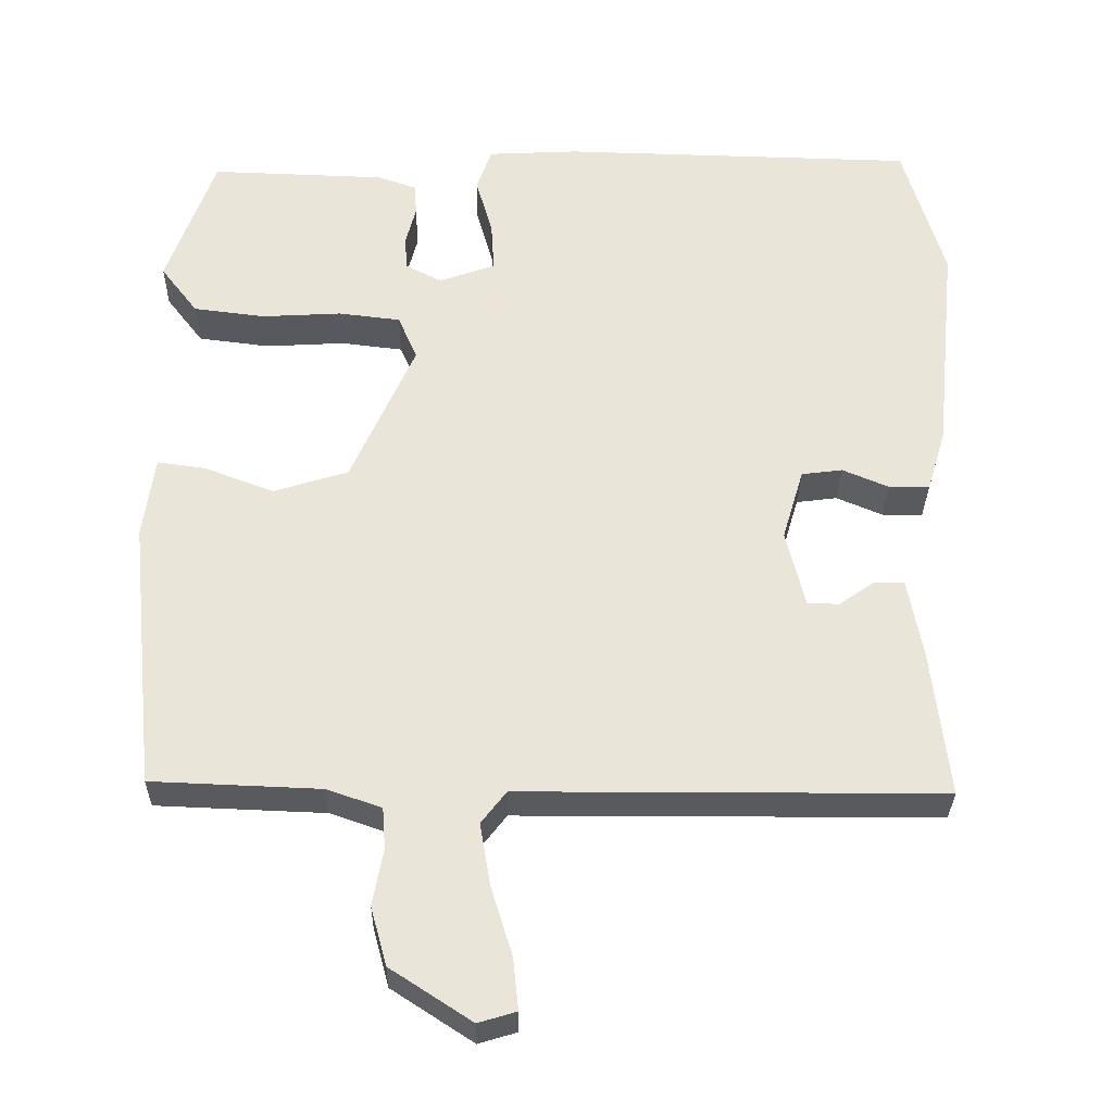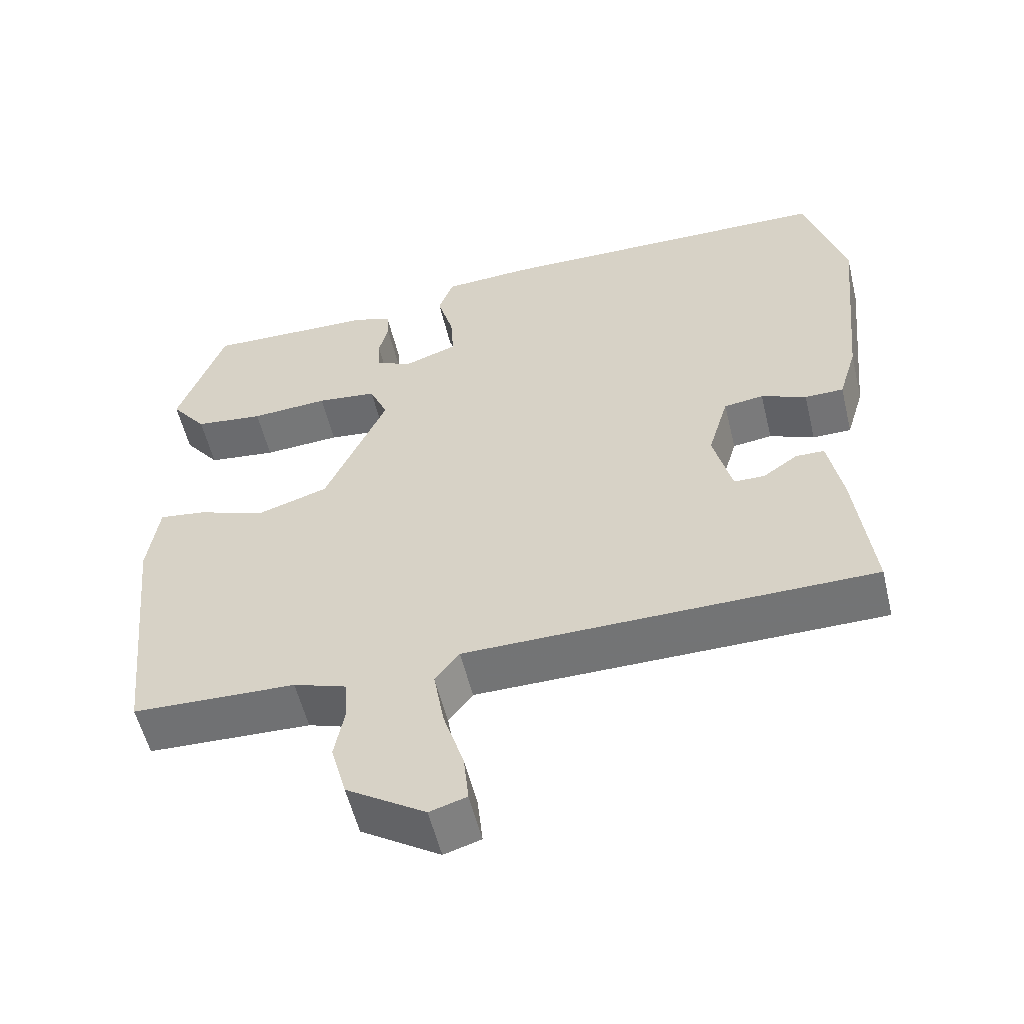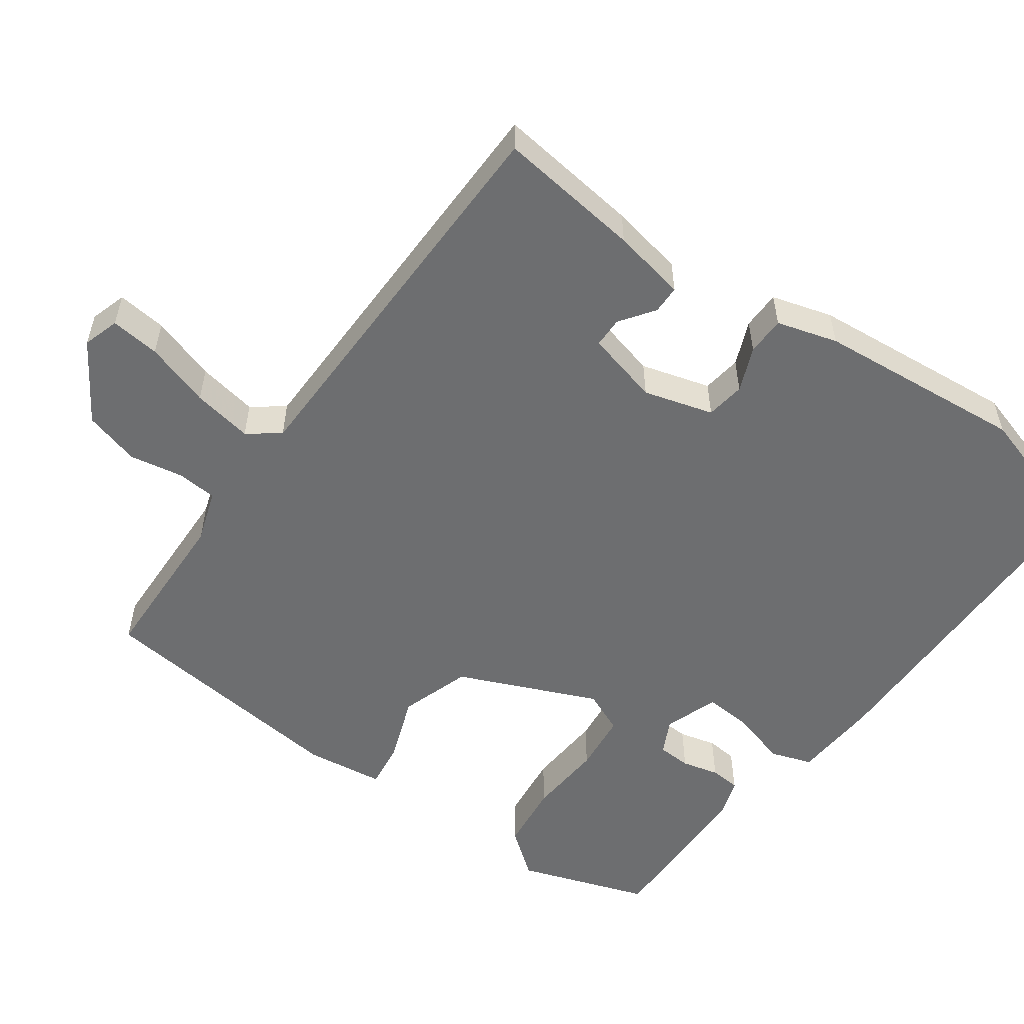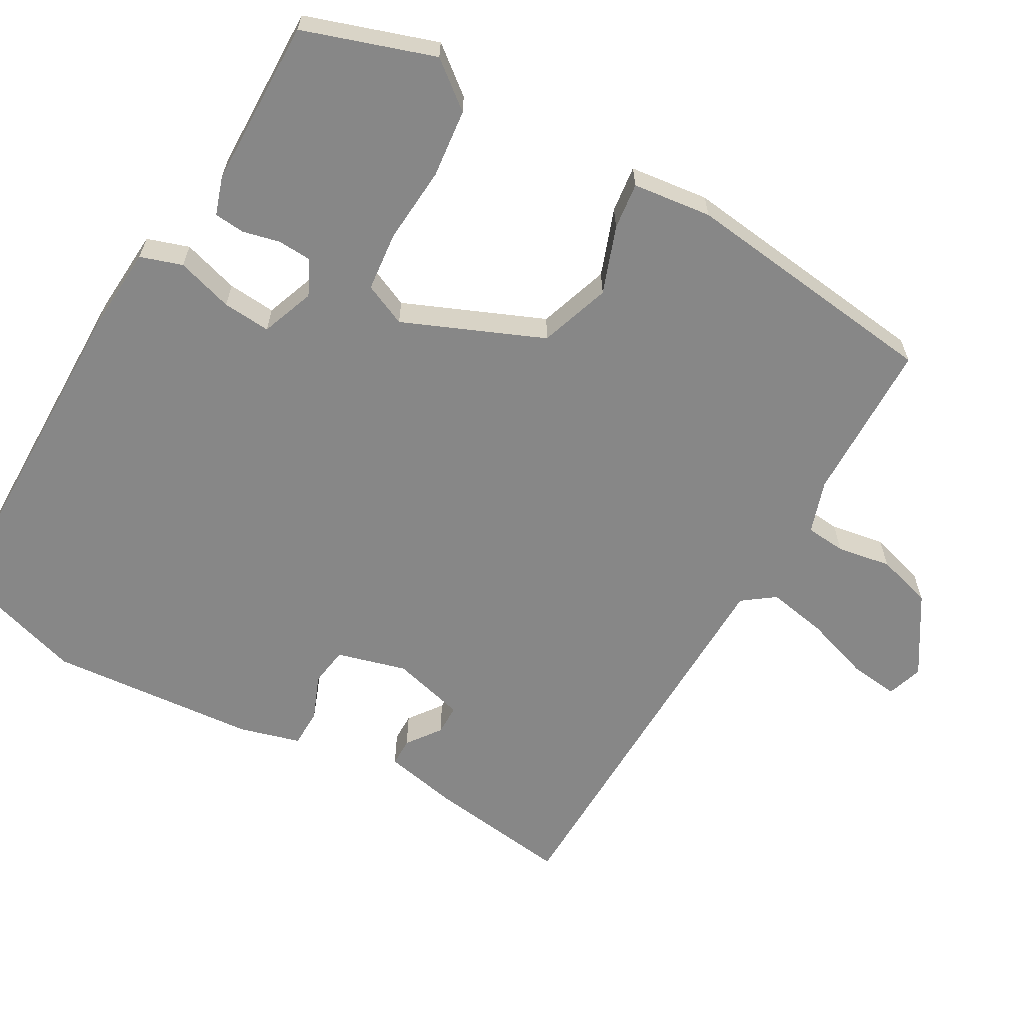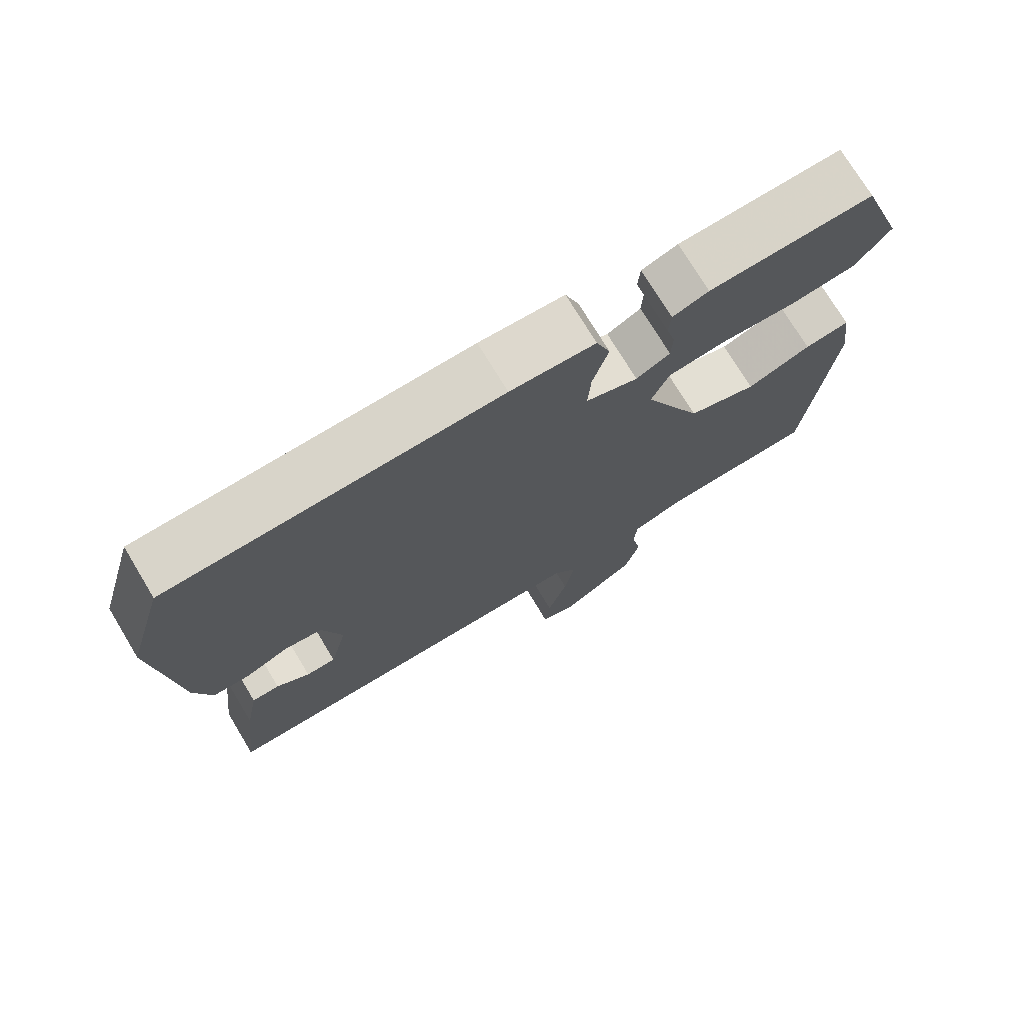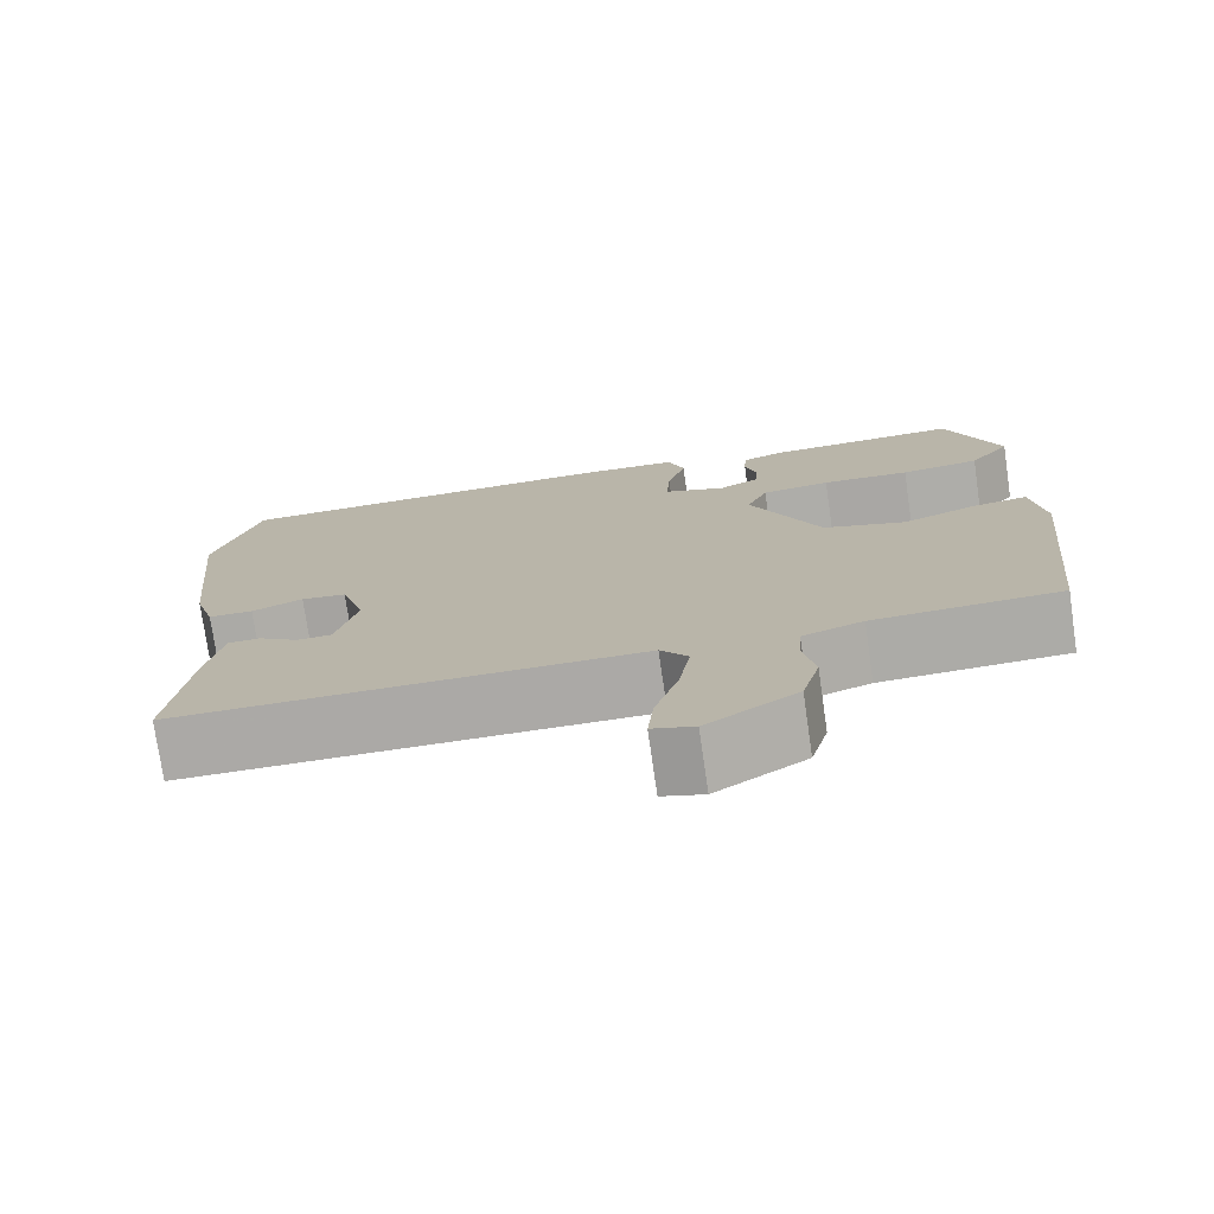
<metadata>
{"format":"obj","ext":"obj","renderer":"f3d","projection":"perspective","resolution":1024,"background":"white","views":[{"elev":-30.8,"azim":179.2,"up":"+Z"},{"elev":-56.0,"azim":-166.4,"up":"+Z"},{"elev":-54.3,"azim":-126.3,"up":"+Y"},{"elev":-62.5,"azim":59.3,"up":"+Y"},{"elev":74.1,"azim":-31.1,"up":"+Z"},{"elev":-75.7,"azim":8.2,"up":"+Z"}]}
</metadata>
<code>
v -0.546 0.07 0.342
v -0.492 0.07 0.527
v -0.025 0.07 0.539
v 0.095 0.07 0.533
v 0.115 0.07 0.476
v 0.093 0.07 0.398
v 0.089 0.07 0.332
v 0.163 0.07 0.306
v 0.211 0.07 0.331
v 0.213 0.07 0.377
v 0.2 0.07 0.428
v 0.203 0.07 0.47
v 0.254 0.07 0.488
v 0.485 0.07 0.496
v 0.548 0.07 0.318
v 0.499 0.07 0.254
v 0.405 0.07 0.242
v 0.3 0.07 0.248
v 0.218 0.07 0.238
v 0.193 0.07 0.179
v 0.277 0.07 -0.011
v 0.375 0.07 -0.042
v 0.466 0.07 -0.007
v 0.53 0.07 0.002
v 0.545 0.07 -0.106
v 0.508 0.07 -0.465
v 0.286 0.07 -0.474
v 0.214 0.07 -0.499
v 0.21 0.07 -0.554
v 0.224 0.07 -0.628
v 0.203 0.07 -0.705
v 0.096 0.07 -0.775
v 0.046 0.07 -0.76
v 0.053 0.07 -0.692
v 0.081 0.07 -0.602
v 0.095 0.07 -0.519
v 0.062 0.07 -0.476
v -0.491 0.07 -0.475
v -0.468 0.07 -0.277
v -0.449 0.07 -0.175
v -0.41 0.07 -0.174
v -0.363 0.07 -0.207
v -0.321 0.07 -0.206
v -0.296 0.07 -0.104
v -0.324 0.07 -0.009
v -0.378 0.07 -0.002
v -0.439 0.07 -0.028
v -0.492 0.07 -0.028
v -0.517 0.07 0.055
v -0.546 0 0.342
v -0.492 0 0.527
v -0.025 0 0.539
v 0.095 0 0.533
v 0.115 0 0.476
v 0.093 0 0.398
v 0.089 0 0.332
v 0.163 0 0.306
v 0.211 0 0.331
v 0.213 0 0.377
v 0.2 0 0.428
v 0.203 0 0.47
v 0.254 0 0.488
v 0.485 0 0.496
v 0.548 0 0.318
v 0.499 0 0.254
v 0.405 0 0.242
v 0.3 0 0.248
v 0.218 0 0.238
v 0.193 0 0.179
v 0.277 0 -0.011
v 0.375 0 -0.042
v 0.466 0 -0.007
v 0.53 0 0.002
v 0.545 0 -0.106
v 0.508 0 -0.465
v 0.286 0 -0.474
v 0.214 0 -0.499
v 0.21 0 -0.554
v 0.224 0 -0.628
v 0.203 0 -0.705
v 0.096 0 -0.775
v 0.046 0 -0.76
v 0.053 0 -0.692
v 0.081 0 -0.602
v 0.095 0 -0.519
v 0.062 0 -0.476
v -0.491 0 -0.475
v -0.468 0 -0.277
v -0.449 0 -0.175
v -0.41 0 -0.174
v -0.363 0 -0.207
v -0.321 0 -0.206
v -0.296 0 -0.104
v -0.324 0 -0.009
v -0.378 0 -0.002
v -0.439 0 -0.028
v -0.492 0 -0.028
v -0.517 0 0.055
f 46 47 48 49
f 45 46 49 1
f 39 40 41 42
f 37 38 39 42
f 37 42 43
f 32 33 34 35
f 32 35 36
f 29 30 31 32
f 28 29 32 36
f 27 28 36 37
f 22 23 24 25
f 21 22 25 26
f 15 16 17 18
f 15 18 19
f 14 15 19
f 13 14 19
f 10 11 12 13
f 9 10 13 19
f 8 9 19 20
f 3 4 5 6
f 3 6 7
f 45 1 2 3
f 44 45 3 7
f 21 26 27 37
f 20 21 37 43
f 20 43 44
f 7 8 20 44
f 98 97 96 95
f 50 98 95 94
f 91 90 89 88
f 91 88 87 86
f 92 91 86
f 84 83 82 81
f 85 84 81
f 81 80 79 78
f 85 81 78 77
f 86 85 77 76
f 74 73 72 71
f 75 74 71 70
f 67 66 65 64
f 68 67 64
f 68 64 63
f 68 63 62
f 62 61 60 59
f 68 62 59 58
f 69 68 58 57
f 55 54 53 52
f 56 55 52
f 52 51 50 94
f 56 52 94 93
f 86 76 75 70
f 92 86 70 69
f 93 92 69
f 93 69 57 56
f 1 50 51 2
f 2 51 52 3
f 3 52 53 4
f 4 53 54 5
f 5 54 55 6
f 6 55 56 7
f 7 56 57 8
f 8 57 58 9
f 9 58 59 10
f 10 59 60 11
f 11 60 61 12
f 12 61 62 13
f 13 62 63 14
f 14 63 64 15
f 15 64 65 16
f 16 65 66 17
f 17 66 67 18
f 18 67 68 19
f 19 68 69 20
f 20 69 70 21
f 21 70 71 22
f 22 71 72 23
f 23 72 73 24
f 24 73 74 25
f 25 74 75 26
f 26 75 76 27
f 27 76 77 28
f 28 77 78 29
f 29 78 79 30
f 30 79 80 31
f 31 80 81 32
f 32 81 82 33
f 33 82 83 34
f 34 83 84 35
f 35 84 85 36
f 36 85 86 37
f 37 86 87 38
f 38 87 88 39
f 39 88 89 40
f 40 89 90 41
f 41 90 91 42
f 42 91 92 43
f 43 92 93 44
f 44 93 94 45
f 45 94 95 46
f 46 95 96 47
f 47 96 97 48
f 48 97 98 49
f 49 98 50 1

</code>
